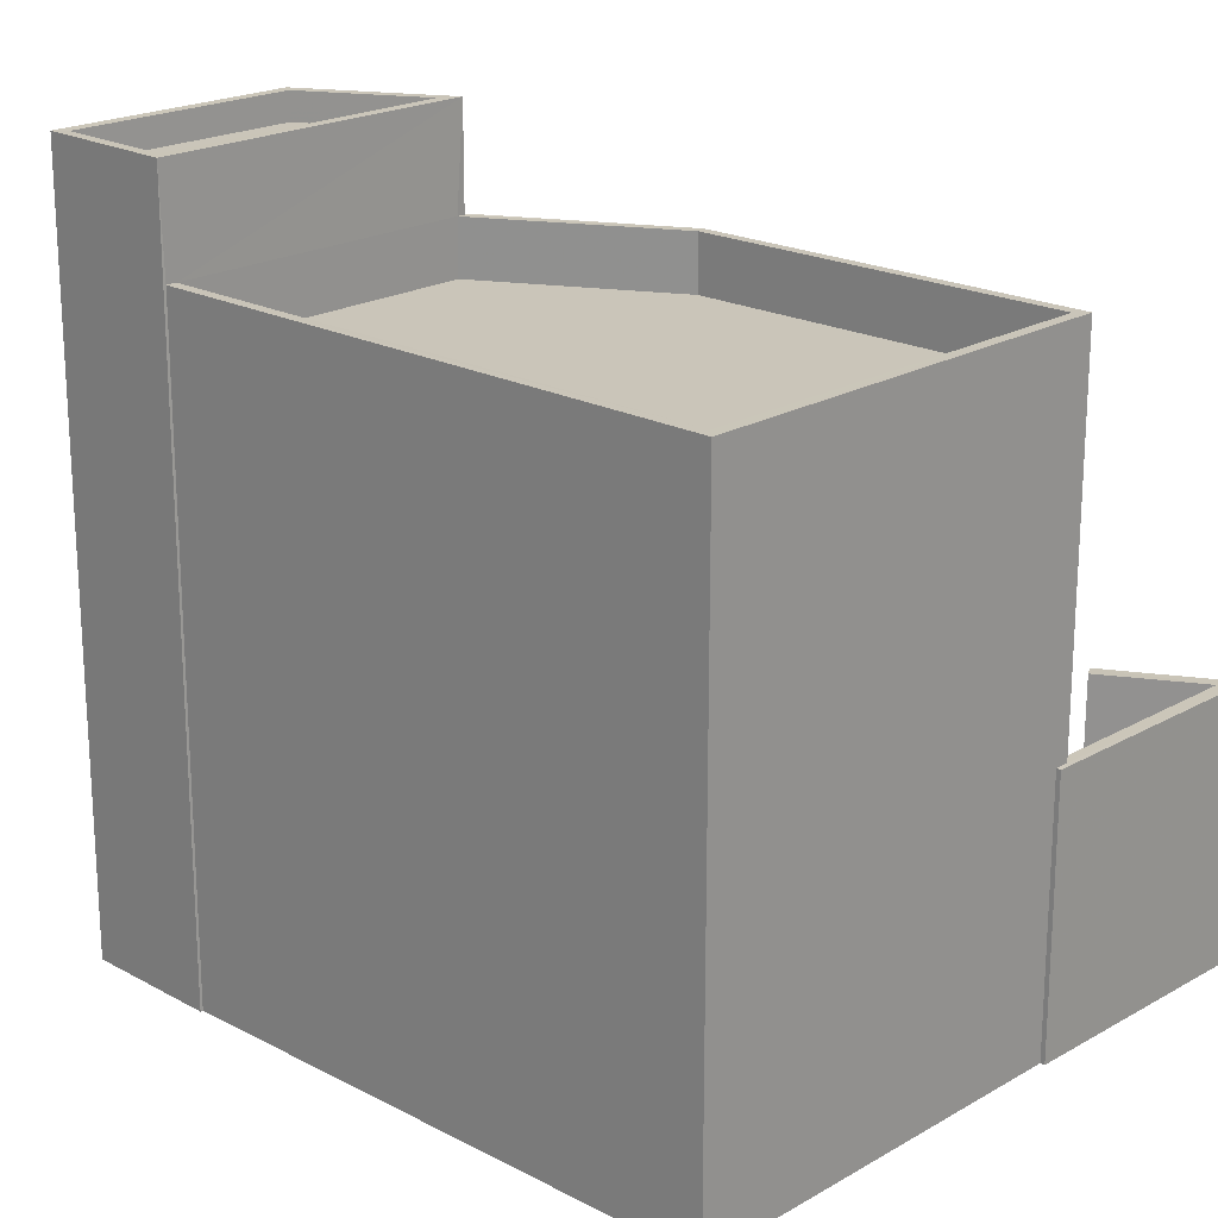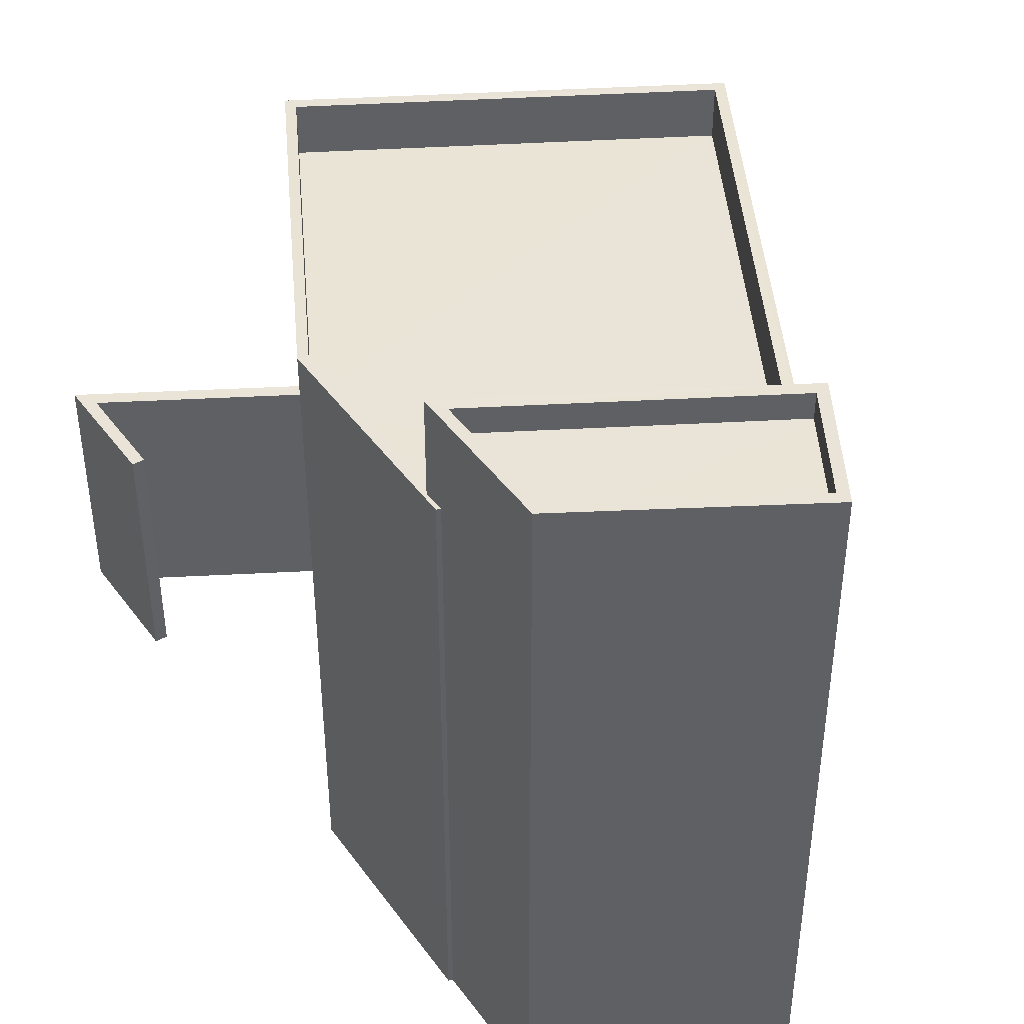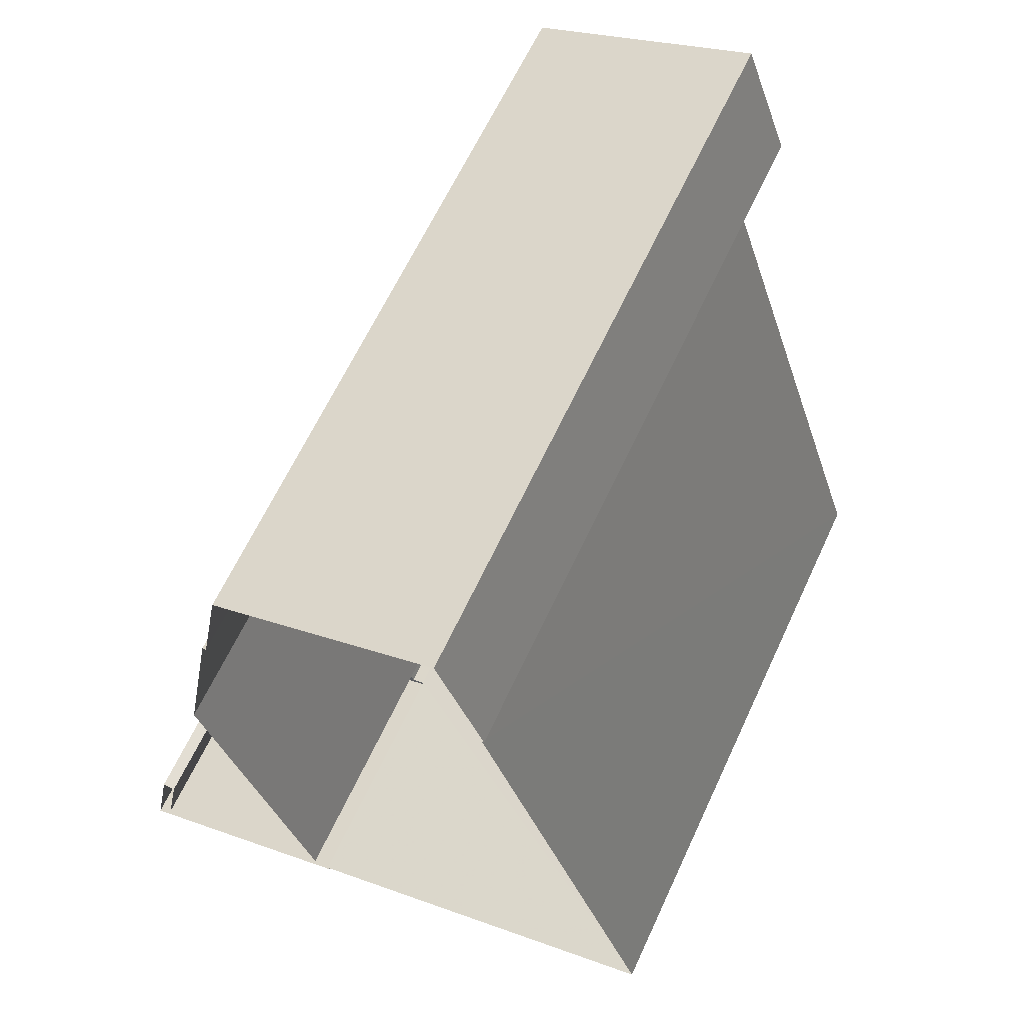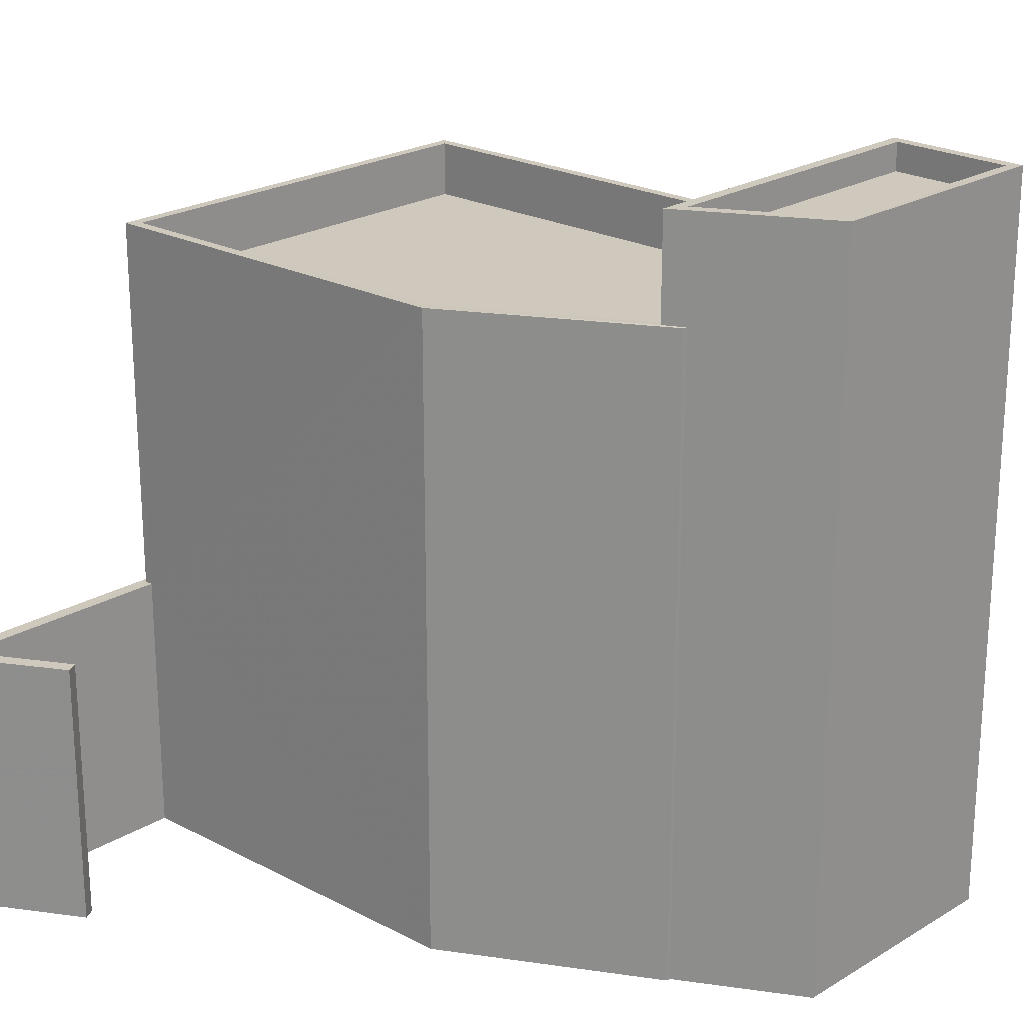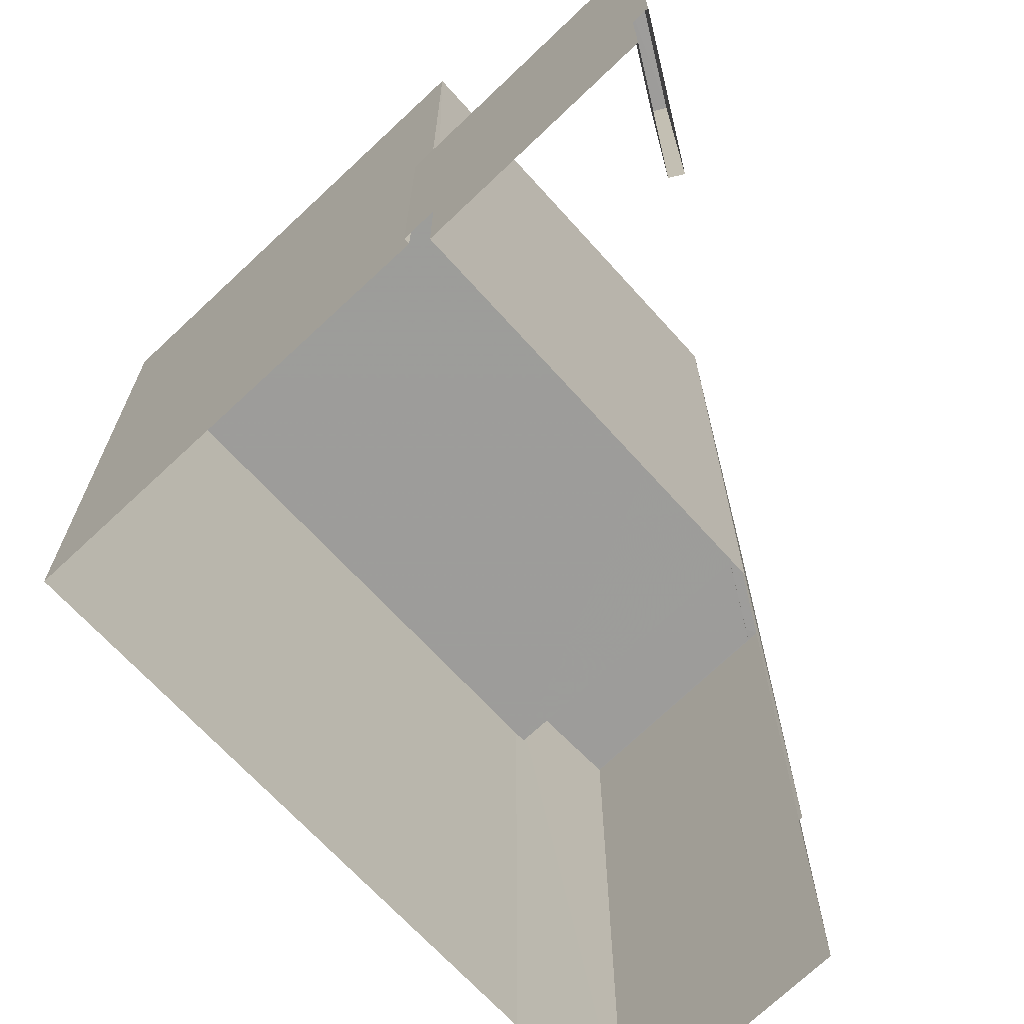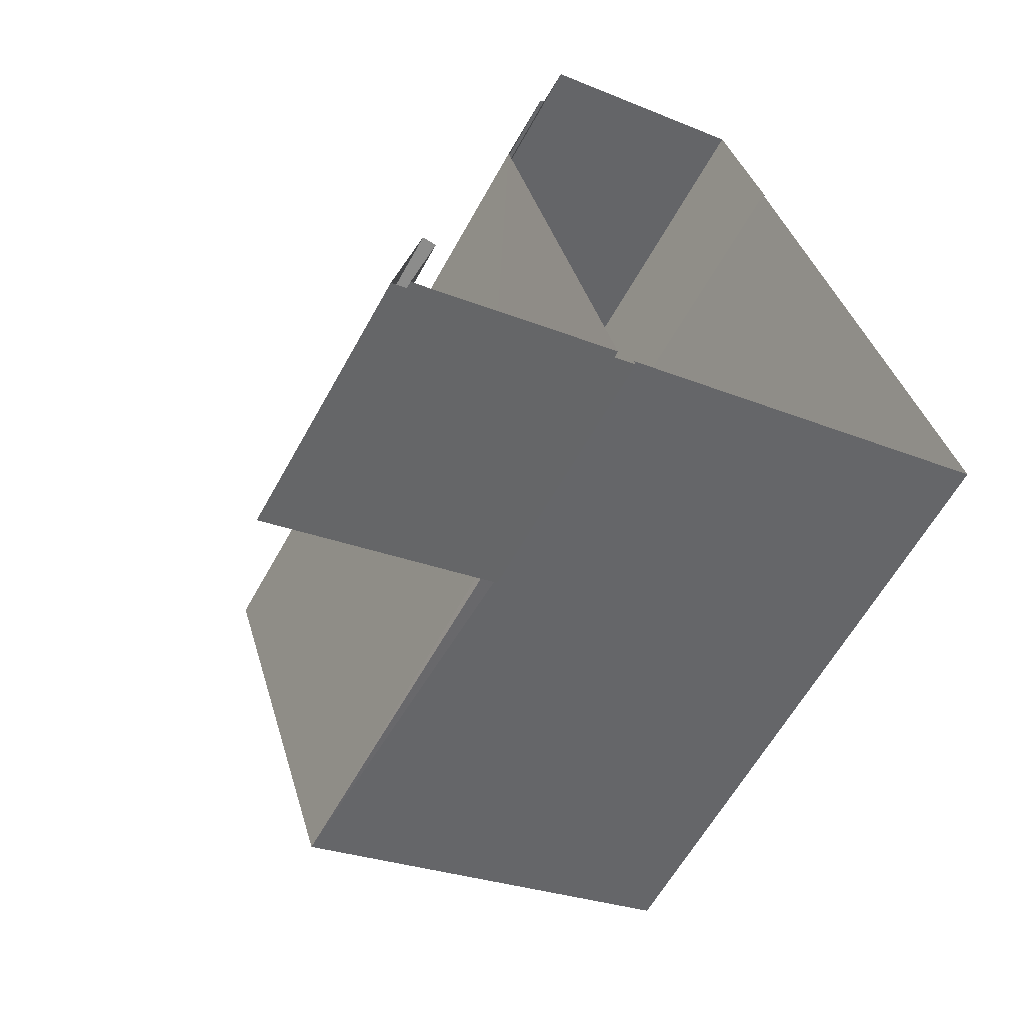
<metadata>
{"format":"obj","ext":"obj","renderer":"f3d","projection":"perspective","resolution":1024,"background":"white","views":[{"elev":20.7,"azim":-64.9,"up":"+Z"},{"elev":43.5,"azim":157.4,"up":"+Z"},{"elev":63.7,"azim":-155.1,"up":"+Y"},{"elev":22.3,"azim":114.6,"up":"+Z"},{"elev":-70.3,"azim":24.6,"up":"+Z"},{"elev":-60.6,"azim":151.3,"up":"+Y"}]}
</metadata>
<code>
v -8.949e+04 -9.967e+04 4.402
v -8.949e+04 -9.967e+04 4.402
v -8.949e+04 -9.967e+04 4.402
v -8.95e+04 -9.966e+04 4.402
v -8.95e+04 -9.965e+04 4.402
v -8.949e+04 -9.965e+04 4.401
v -8.949e+04 -9.967e+04 4.402
v -8.949e+04 -9.966e+04 4.401
v -8.949e+04 -9.966e+04 4.401
v -8.949e+04 -9.966e+04 4.402
v -8.95e+04 -9.966e+04 4.402
v -8.949e+04 -9.967e+04 4.402
v -8.95e+04 -9.967e+04 4.403
v -8.949e+04 -9.967e+04 4.402
v -8.949e+04 -9.967e+04 4.402
v -8.949e+04 -9.966e+04 16.04
v -8.949e+04 -9.966e+04 16.04
v -8.949e+04 -9.966e+04 16.04
v -8.949e+04 -9.966e+04 16.04
v -8.949e+04 -9.967e+04 16.04
v -8.949e+04 -9.967e+04 16.04
v -8.95e+04 -9.966e+04 16.04
v -8.95e+04 -9.966e+04 16.04
v -8.95e+04 -9.967e+04 16.04
v -8.95e+04 -9.967e+04 16.04
v -8.949e+04 -9.966e+04 16.04
v -8.949e+04 -9.966e+04 16.04
v -8.95e+04 -9.965e+04 17.89
v -8.95e+04 -9.965e+04 17.89
v -8.95e+04 -9.966e+04 17.89
v -8.949e+04 -9.966e+04 17.89
v -8.949e+04 -9.966e+04 17.89
v -8.949e+04 -9.965e+04 17.89
v -8.95e+04 -9.966e+04 17.89
v -8.949e+04 -9.966e+04 17.89
v -8.949e+04 -9.967e+04 15.04
v -8.949e+04 -9.966e+04 15.04
v -8.95e+04 -9.967e+04 15.04
v -8.949e+04 -9.966e+04 15.04
v -8.95e+04 -9.966e+04 15.04
v -8.949e+04 -9.967e+04 9.248
v -8.949e+04 -9.967e+04 9.248
v -8.949e+04 -9.967e+04 9.248
v -8.949e+04 -9.967e+04 9.248
v -8.949e+04 -9.967e+04 9.248
v -8.949e+04 -9.967e+04 9.248
v -8.949e+04 -9.967e+04 9.248
v -8.949e+04 -9.967e+04 9.248
v -8.95e+04 -9.966e+04 17.39
v -8.949e+04 -9.966e+04 17.39
v -8.95e+04 -9.965e+04 17.39
v -8.949e+04 -9.966e+04 17.39
f 1 2 3
f 4 5 6
f 7 3 2
f 6 8 4
f 9 10 8
f 11 5 4
f 1 3 12
f 13 10 14
f 7 14 15
f 10 15 14
f 4 10 13
f 3 7 15
f 8 10 4
f 16 17 18
f 16 18 19
f 20 19 21
f 22 23 24
f 24 23 25
f 20 21 25
f 18 26 27
f 21 24 25
f 19 27 21
f 19 18 27
f 28 29 30
f 31 32 33
f 29 34 30
f 35 31 33
f 34 32 31
f 30 34 31
f 28 33 29
f 28 35 33
f 36 37 38
f 37 39 40
f 37 40 38
f 41 42 43
f 44 43 45
f 46 45 47
f 47 45 48
f 43 42 48
f 45 43 48
f 49 50 51
f 49 52 50
f 45 12 3
f 45 46 12
f 28 51 50
f 35 28 50
f 48 2 1
f 47 48 1
f 24 36 38
f 24 21 36
f 26 37 27
f 26 39 37
f 30 52 49
f 30 31 52
f 31 50 52
f 31 35 50
f 43 20 41
f 14 41 13
f 13 41 25
f 41 20 25
f 20 44 19
f 19 44 10
f 20 43 44
f 10 44 15
f 47 1 12
f 46 47 12
f 17 16 9
f 8 17 9
f 32 17 33
f 33 17 6
f 32 18 17
f 6 17 8
f 30 49 51
f 28 30 51
f 18 32 26
f 40 39 26
f 4 23 11
f 22 32 34
f 11 23 34
f 40 26 22
f 23 22 34
f 26 32 22
f 45 3 15
f 44 45 15
f 14 7 42
f 41 14 42
f 4 13 25
f 23 4 25
f 34 29 5
f 11 34 5
f 16 10 9
f 16 19 10
f 2 42 7
f 2 48 42
f 21 37 36
f 21 27 37
f 33 6 5
f 29 33 5
f 22 24 38
f 40 22 38

</code>
